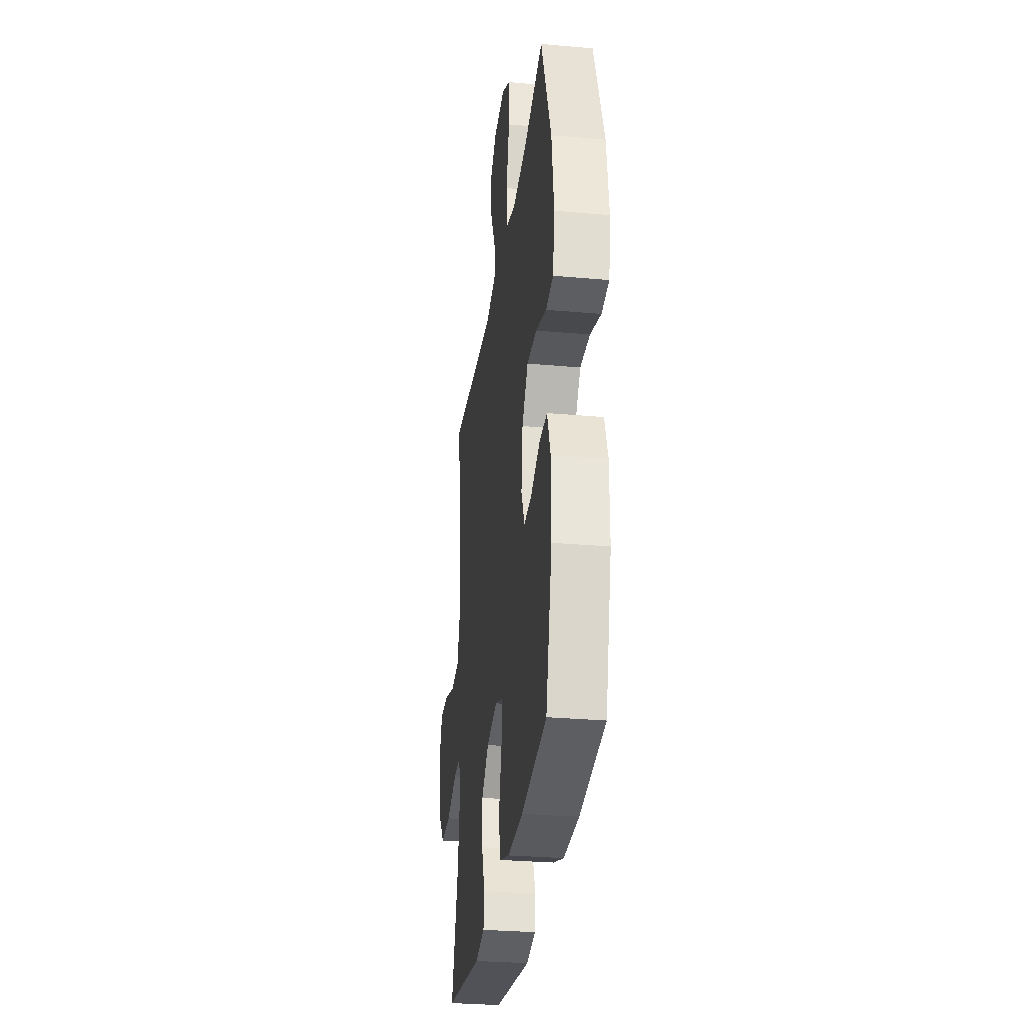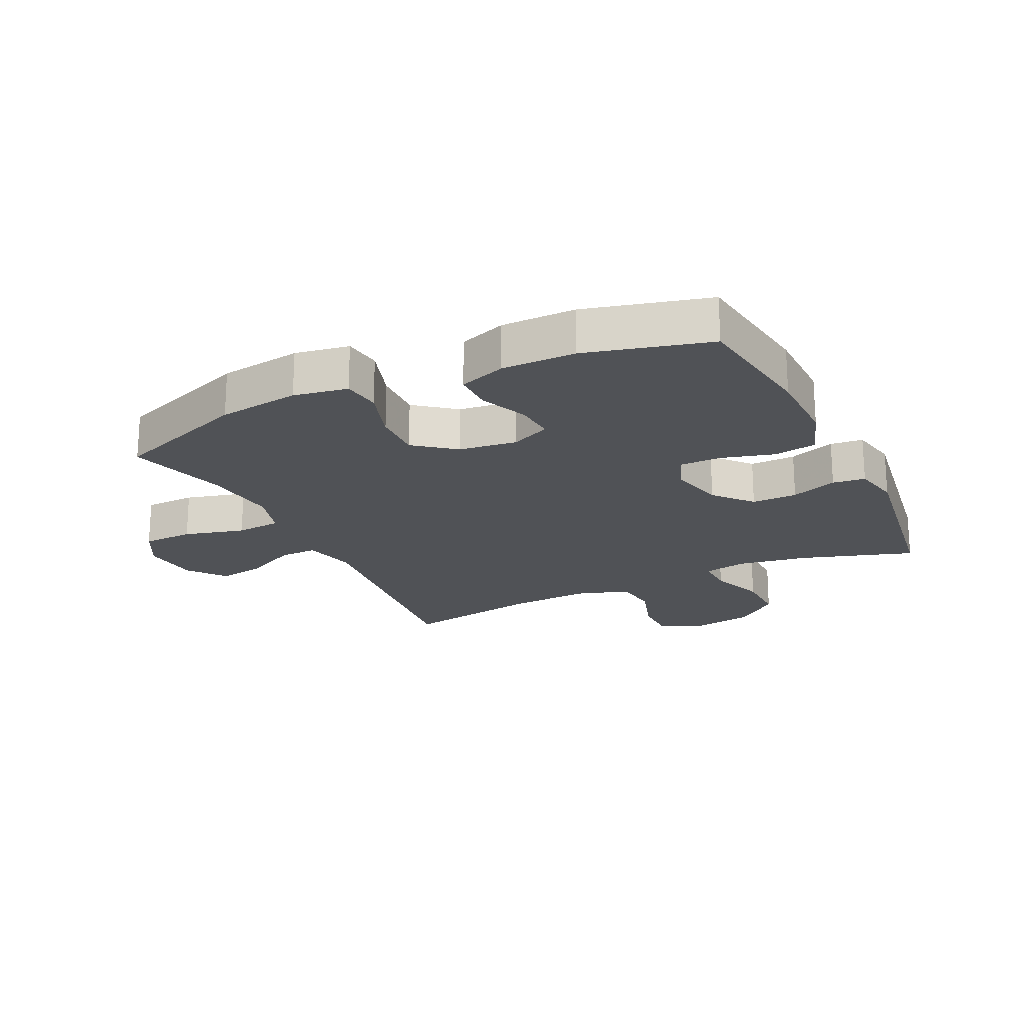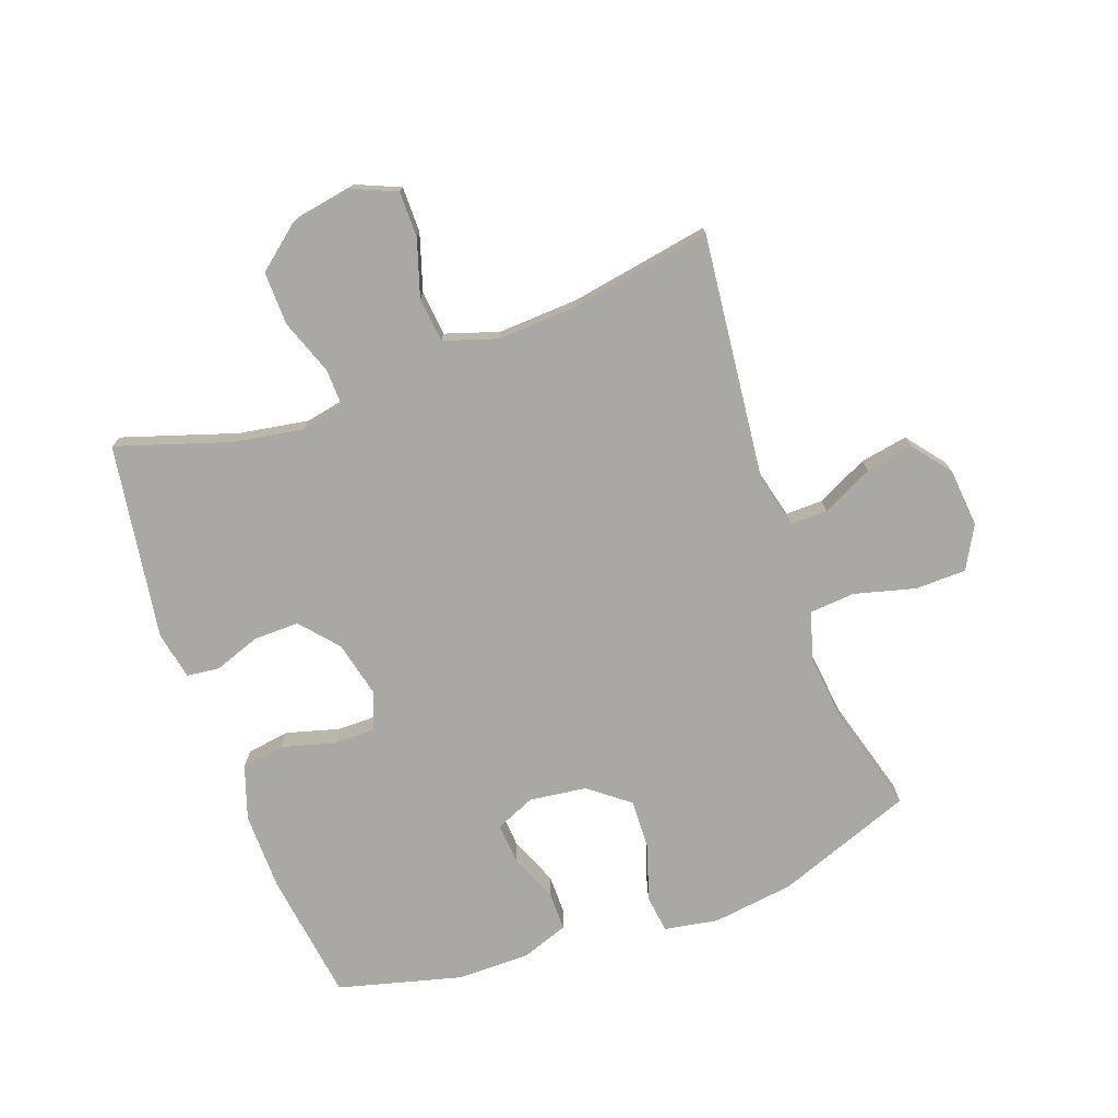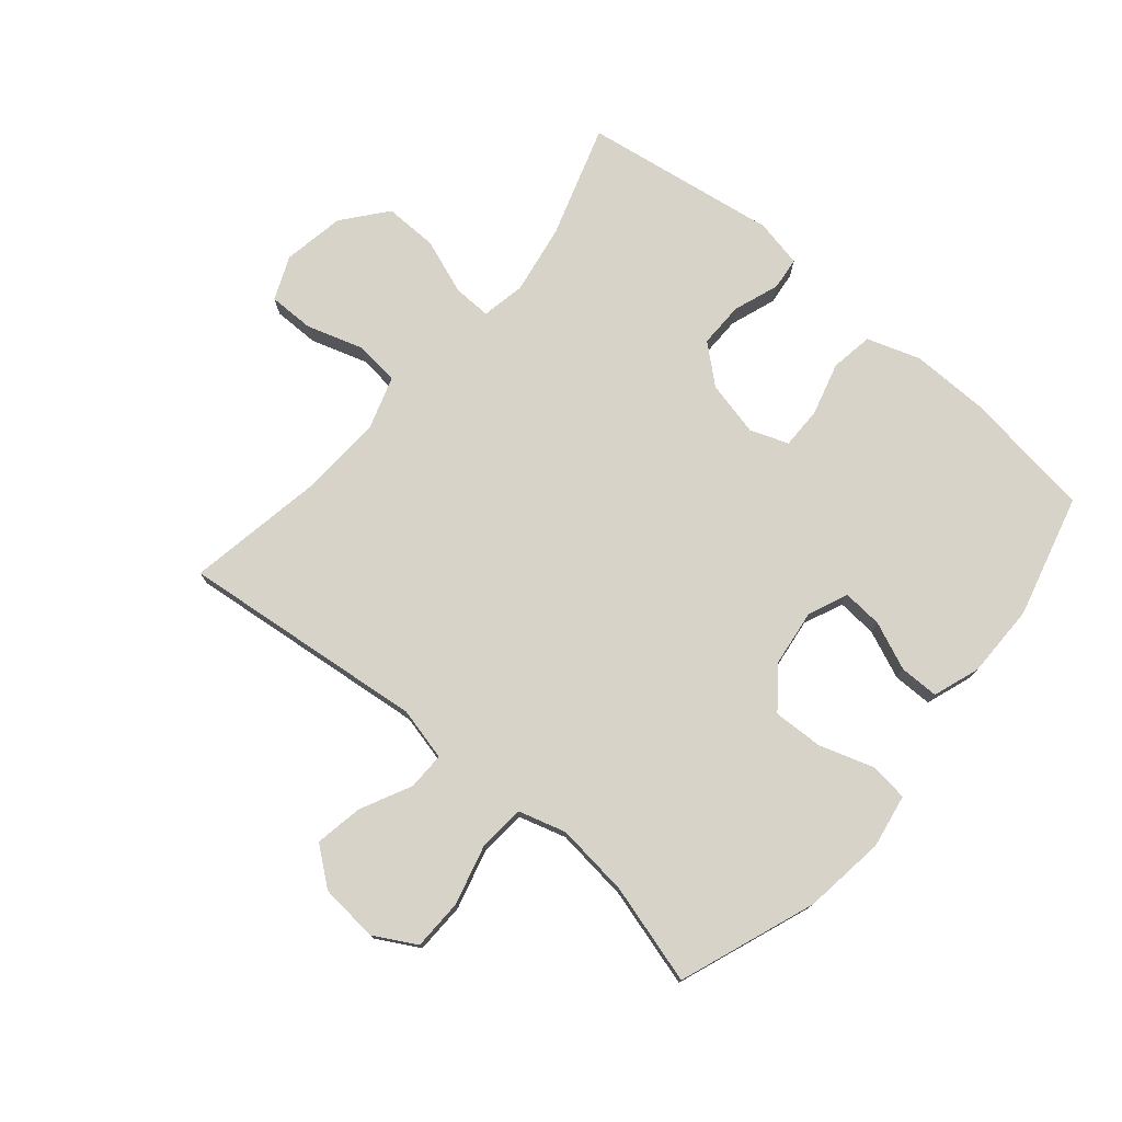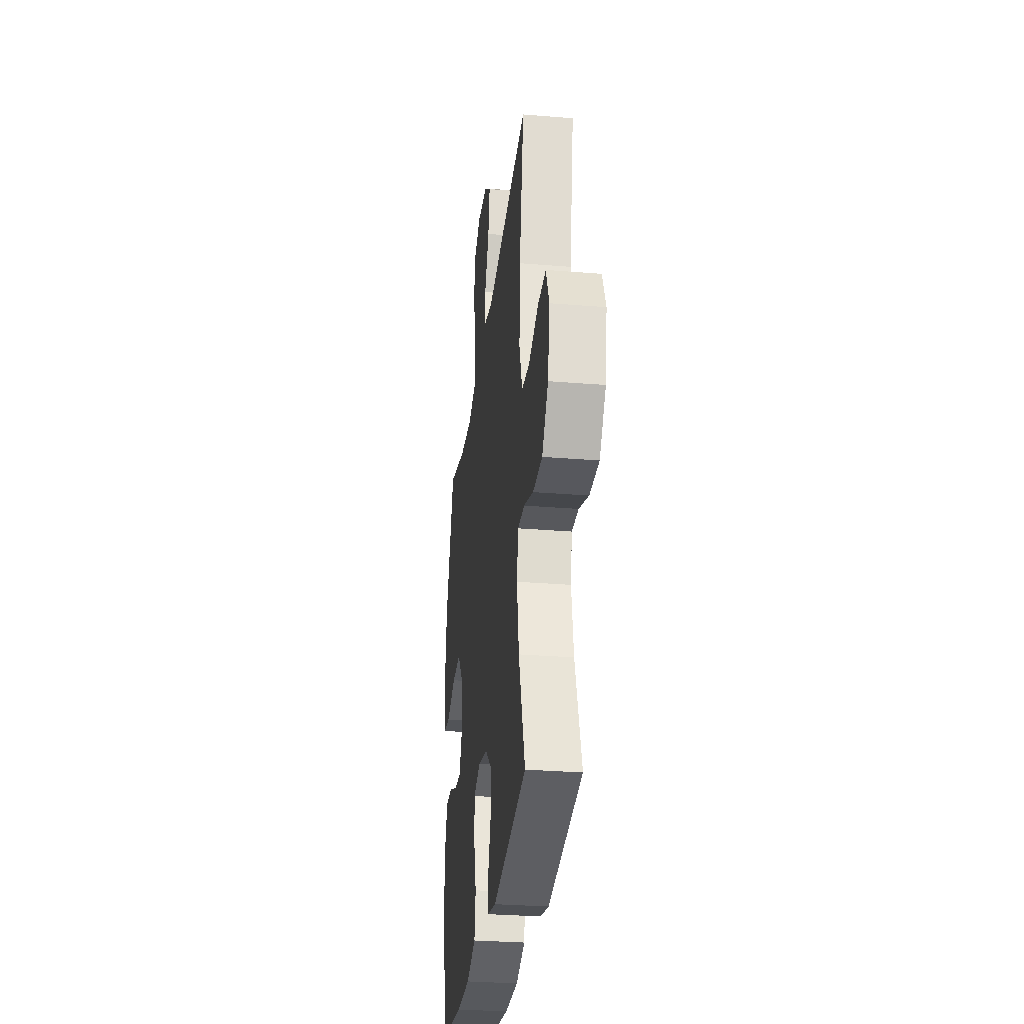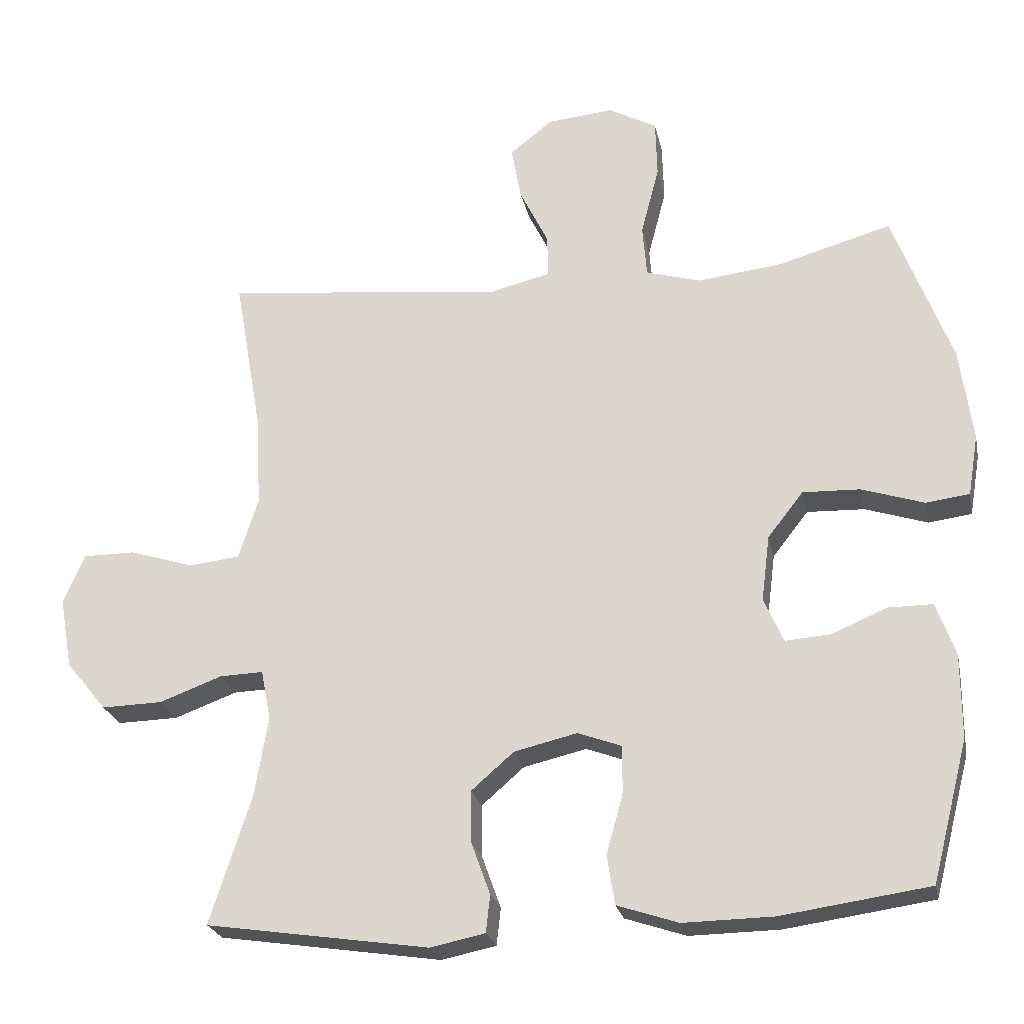
<metadata>
{"format":"obj","ext":"obj","renderer":"f3d","projection":"perspective","resolution":1024,"background":"white","views":[{"elev":-30.1,"azim":82.6,"up":"+Z"},{"elev":-20.6,"azim":115.7,"up":"+Y"},{"elev":-75.1,"azim":-70.2,"up":"+Y"},{"elev":76.2,"azim":40.1,"up":"+Y"},{"elev":-30.2,"azim":-96.8,"up":"+Z"},{"elev":-24.1,"azim":11.7,"up":"+Z"}]}
</metadata>
<code>
v 0.5 0.07 -0.5
v 0.289 0.07 -0.53
v 0.161 0.07 -0.532
v 0.074 0.07 -0.503
v 0.063 0.07 -0.433
v 0.087 0.07 -0.347
v 0.087 0.07 -0.279
v 0.025 0.07 -0.256
v -0.065 0.07 -0.277
v -0.126 0.07 -0.33
v -0.125 0.07 -0.404
v -0.098 0.07 -0.479
v -0.104 0.07 -0.532
v -0.182 0.07 -0.548
v -0.5 0.07 -0.5
v -0.441 0.07 -0.316
v -0.422 0.07 -0.202
v -0.436 0.07 -0.131
v -0.498 0.07 -0.133
v -0.588 0.07 -0.166
v -0.675 0.07 -0.168
v -0.733 0.07 -0.097
v -0.751 0.07 0.004
v -0.721 0.07 0.075
v -0.646 0.07 0.075
v -0.554 0.07 0.046
v -0.481 0.07 0.054
v -0.453 0.07 0.141
v -0.46 0.07 0.273
v -0.5 0.07 0.5
v -0.098 0.07 0.457
v -0.012 0.07 0.478
v -0.013 0.07 0.539
v -0.054 0.07 0.622
v -0.068 0.07 0.7
v -0.007 0.07 0.748
v 0.088 0.07 0.757
v 0.157 0.07 0.719
v 0.159 0.07 0.636
v 0.133 0.07 0.537
v 0.139 0.07 0.463
v 0.217 0.07 0.44
v 0.338 0.07 0.454
v 0.5 0.07 0.5
v 0.583 0.07 0.278
v 0.601 0.07 0.145
v 0.586 0.07 0.057
v 0.524 0.07 0.049
v 0.435 0.07 0.078
v 0.353 0.07 0.081
v 0.302 0.07 0.016
v 0.29 0.07 -0.078
v 0.318 0.07 -0.142
v 0.383 0.07 -0.137
v 0.461 0.07 -0.104
v 0.525 0.07 -0.104
v 0.552 0.07 -0.18
v 0.552 0.07 -0.3
v 0.5 0 -0.5
v 0.289 0 -0.53
v 0.161 0 -0.532
v 0.074 0 -0.503
v 0.063 0 -0.433
v 0.087 0 -0.347
v 0.087 0 -0.279
v 0.025 0 -0.256
v -0.065 0 -0.277
v -0.126 0 -0.33
v -0.125 0 -0.404
v -0.098 0 -0.479
v -0.104 0 -0.532
v -0.182 0 -0.548
v -0.5 0 -0.5
v -0.441 0 -0.316
v -0.422 0 -0.202
v -0.436 0 -0.131
v -0.498 0 -0.133
v -0.588 0 -0.166
v -0.675 0 -0.168
v -0.733 0 -0.097
v -0.751 0 0.004
v -0.721 0 0.075
v -0.646 0 0.075
v -0.554 0 0.046
v -0.481 0 0.054
v -0.453 0 0.141
v -0.46 0 0.273
v -0.5 0 0.5
v -0.098 0 0.457
v -0.012 0 0.478
v -0.013 0 0.539
v -0.054 0 0.622
v -0.068 0 0.7
v -0.007 0 0.748
v 0.088 0 0.757
v 0.157 0 0.719
v 0.159 0 0.636
v 0.133 0 0.537
v 0.139 0 0.463
v 0.217 0 0.44
v 0.338 0 0.454
v 0.5 0 0.5
v 0.583 0 0.278
v 0.601 0 0.145
v 0.586 0 0.057
v 0.524 0 0.049
v 0.435 0 0.078
v 0.353 0 0.081
v 0.302 0 0.016
v 0.29 0 -0.078
v 0.318 0 -0.142
v 0.383 0 -0.137
v 0.461 0 -0.104
v 0.525 0 -0.104
v 0.552 0 -0.18
v 0.552 0 -0.3
f 4 5 6
f 3 4 6
f 2 3 6
f 1 2 6
f 58 1 6
f 57 58 6
f 56 57 6
f 55 56 6
f 54 55 6
f 53 54 6 7
f 52 53 7 8
f 51 52 8 9
f 50 51 9
f 47 48 49
f 46 47 49
f 45 46 49
f 44 45 49
f 43 44 49
f 42 43 49 50
f 41 42 50 9
f 38 39 40
f 37 38 40
f 36 37 40
f 35 36 40
f 34 35 40
f 33 34 40
f 32 33 40 41
f 41 9 10
f 32 41 10
f 31 32 10
f 29 30 31 10
f 24 25 26
f 23 24 26
f 22 23 26
f 21 22 26
f 20 21 26
f 19 20 26
f 18 19 26 27
f 14 15 16
f 13 14 16
f 12 13 16
f 11 12 16
f 11 16 17
f 11 17 18
f 10 11 18
f 29 10 18
f 28 29 18
f 18 27 28
f 64 63 62
f 64 62 61
f 64 61 60
f 64 60 59
f 64 59 116
f 64 116 115
f 64 115 114
f 64 114 113
f 64 113 112
f 65 64 112 111
f 66 65 111 110
f 67 66 110 109
f 67 109 108
f 107 106 105
f 107 105 104
f 107 104 103
f 107 103 102
f 107 102 101
f 108 107 101 100
f 67 108 100 99
f 98 97 96
f 98 96 95
f 98 95 94
f 98 94 93
f 98 93 92
f 98 92 91
f 99 98 91 90
f 68 67 99
f 68 99 90
f 68 90 89
f 68 89 88 87
f 84 83 82
f 84 82 81
f 84 81 80
f 84 80 79
f 84 79 78
f 84 78 77
f 85 84 77 76
f 74 73 72
f 74 72 71
f 74 71 70
f 74 70 69
f 75 74 69
f 76 75 69
f 76 69 68
f 76 68 87
f 76 87 86
f 86 85 76
f 1 59 60 2
f 2 60 61 3
f 3 61 62 4
f 4 62 63 5
f 5 63 64 6
f 6 64 65 7
f 7 65 66 8
f 8 66 67 9
f 9 67 68 10
f 10 68 69 11
f 11 69 70 12
f 12 70 71 13
f 13 71 72 14
f 14 72 73 15
f 15 73 74 16
f 16 74 75 17
f 17 75 76 18
f 18 76 77 19
f 19 77 78 20
f 20 78 79 21
f 21 79 80 22
f 22 80 81 23
f 23 81 82 24
f 24 82 83 25
f 25 83 84 26
f 26 84 85 27
f 27 85 86 28
f 28 86 87 29
f 29 87 88 30
f 30 88 89 31
f 31 89 90 32
f 32 90 91 33
f 33 91 92 34
f 34 92 93 35
f 35 93 94 36
f 36 94 95 37
f 37 95 96 38
f 38 96 97 39
f 39 97 98 40
f 40 98 99 41
f 41 99 100 42
f 42 100 101 43
f 43 101 102 44
f 44 102 103 45
f 45 103 104 46
f 46 104 105 47
f 47 105 106 48
f 48 106 107 49
f 49 107 108 50
f 50 108 109 51
f 51 109 110 52
f 52 110 111 53
f 53 111 112 54
f 54 112 113 55
f 55 113 114 56
f 56 114 115 57
f 57 115 116 58
f 58 116 59 1

</code>
